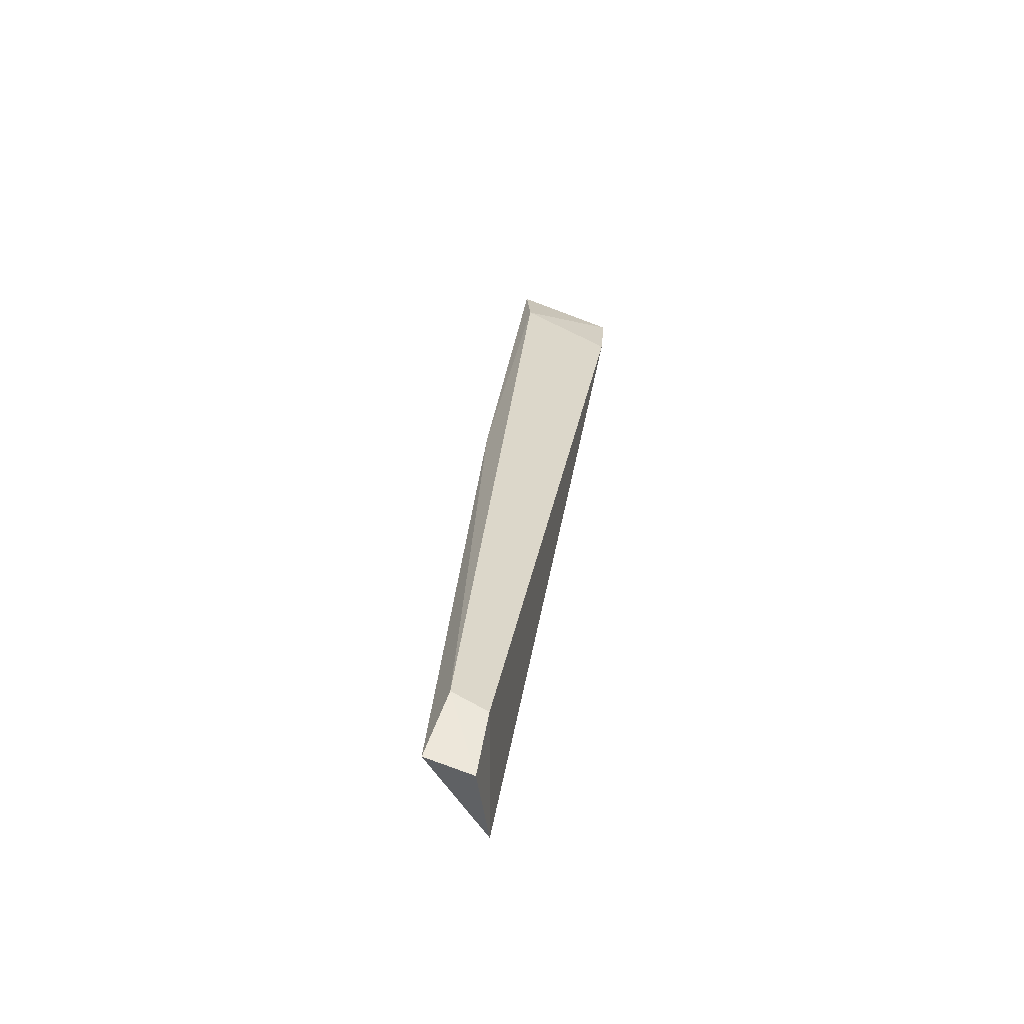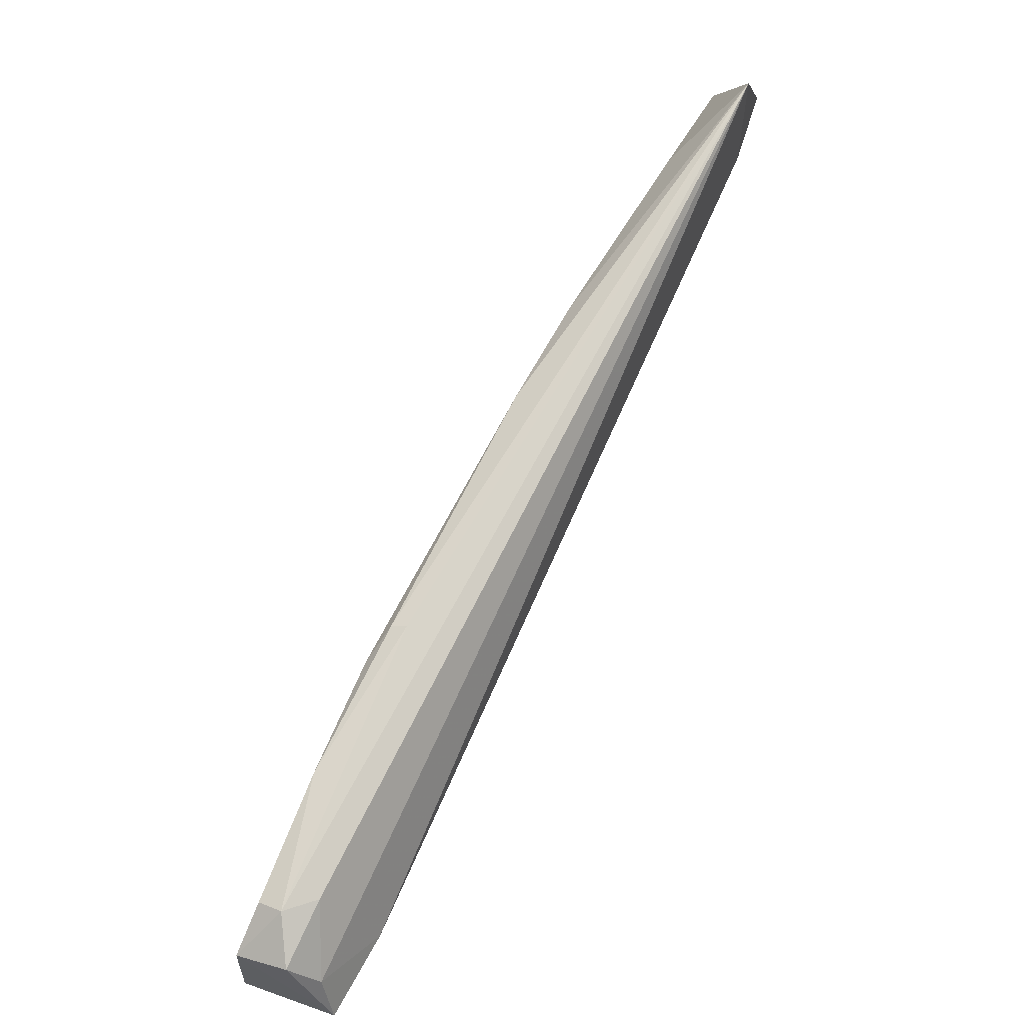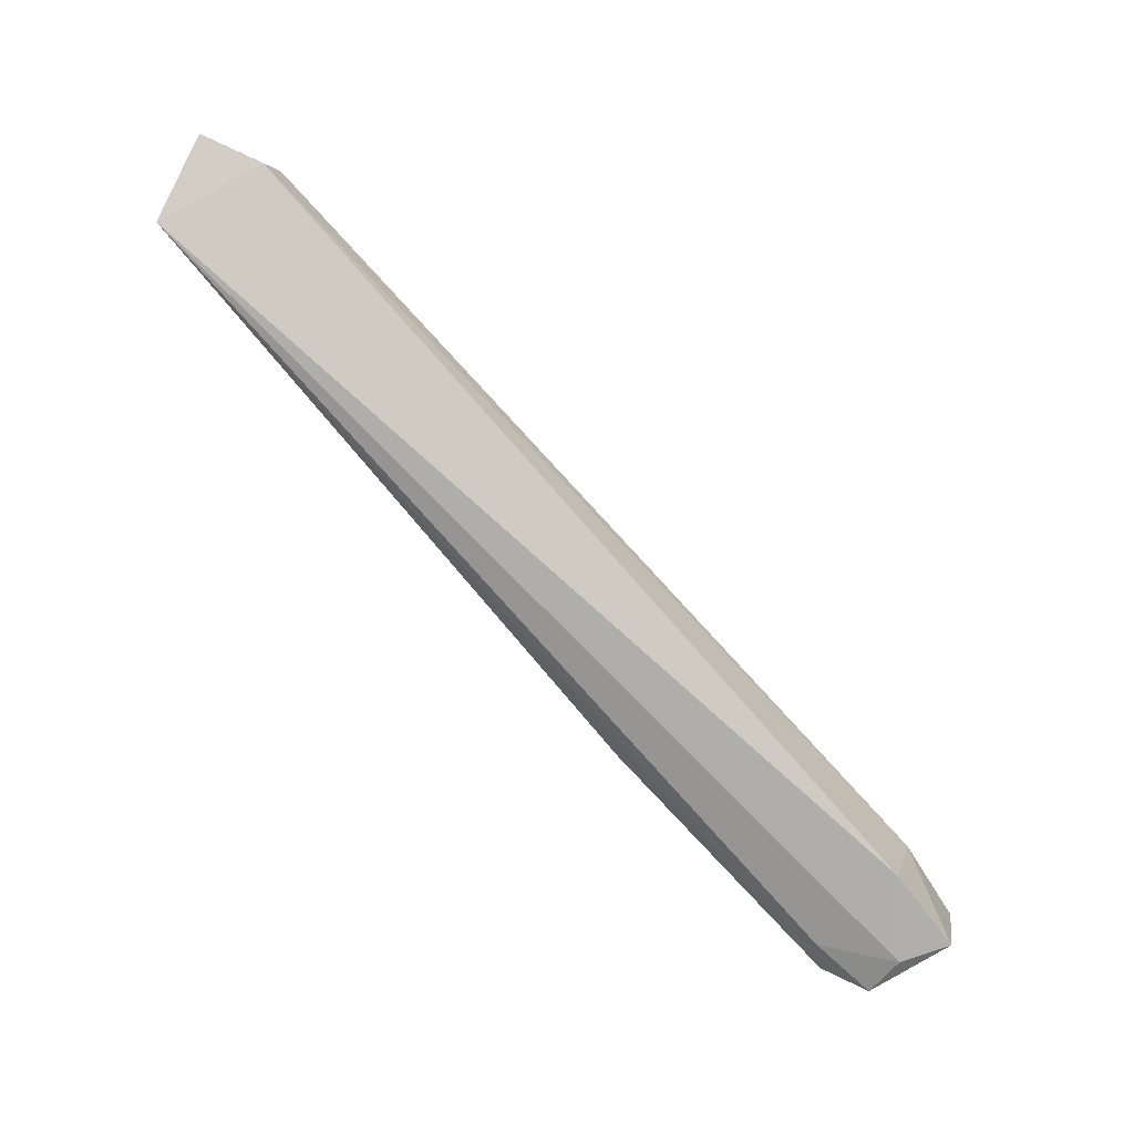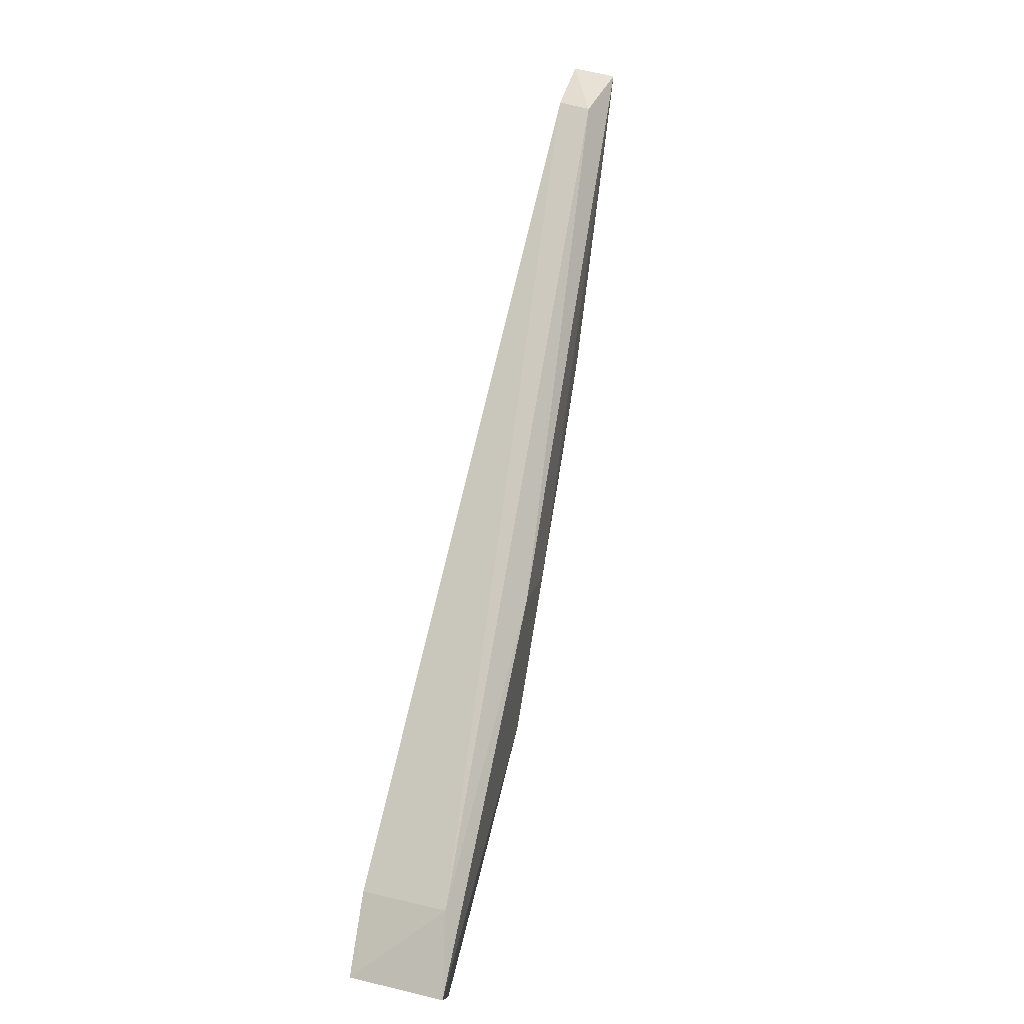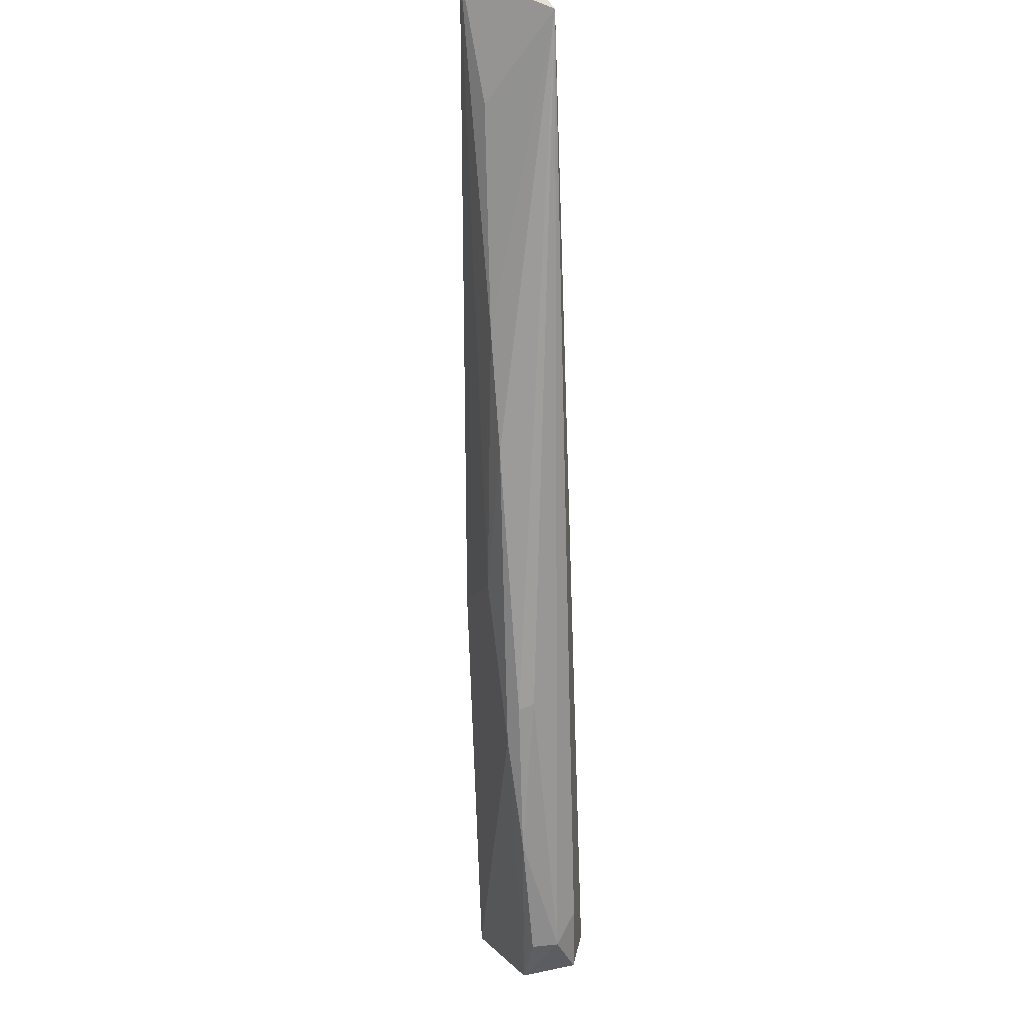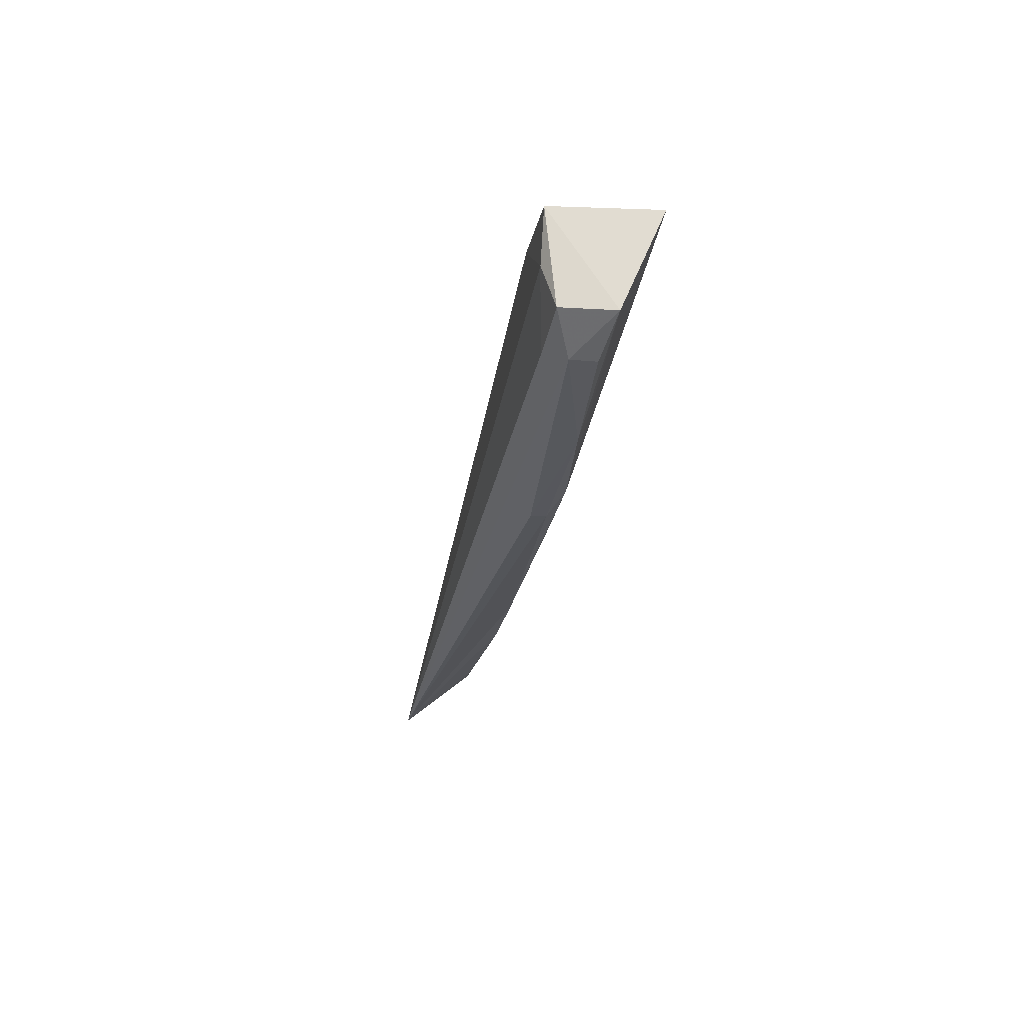
<metadata>
{"format":"obj","ext":"obj","renderer":"f3d","projection":"perspective","resolution":1024,"background":"white","views":[{"elev":73.9,"azim":18.2,"up":"+Y"},{"elev":23.8,"azim":27.7,"up":"+Z"},{"elev":3.1,"azim":97.0,"up":"+Y"},{"elev":22.5,"azim":-154.7,"up":"+Y"},{"elev":70.6,"azim":-11.1,"up":"+Z"},{"elev":-74.7,"azim":175.4,"up":"+Y"}]}
</metadata>
<code>
v 72.99 9.346 198.7
v 72.73 10.28 198.3
v 71.88 7.042 196.5
v 70.71 1.829 190.4
v 71.87 1.741 190.4
v 72.19 10.23 198.3
v 71.99 2.485 191
v 71.53 1.378 191.8
v 72.22 9.944 197.6
v 71.21 5.11 193.6
v 72.2 8.953 197.8
v 72.64 9.975 197.6
v 71.87 1.541 191
v 70.91 2.615 190.9
v 71.52 3.651 194
v 71.43 4.964 194.5
v 71.79 1.692 191.9
v 71.1 1.173 191.3
v 71.69 3.677 194
v 71.77 5.974 195.8
v 71.69 1.178 191.3
v 71.32 2.389 192.8
v 71.34 3.408 193.6
v 71.24 1.404 191.8
f 6 1 2
f 9 6 2
f 10 6 9
f 11 6 3
f 11 3 1
f 11 1 6
f 12 2 1
f 12 1 7
f 12 9 2
f 13 7 1
f 13 5 7
f 14 7 5
f 14 5 4
f 14 10 9
f 14 4 10
f 14 12 7
f 14 9 12
f 16 3 6
f 16 6 10
f 17 13 1
f 17 1 8
f 18 4 5
f 19 8 1
f 19 1 15
f 20 15 1
f 20 1 3
f 20 3 16
f 21 17 8
f 21 13 17
f 21 8 18
f 21 18 5
f 21 5 13
f 22 19 15
f 22 8 19
f 23 20 16
f 23 15 20
f 23 22 15
f 23 4 18
f 23 18 22
f 23 16 10
f 23 10 4
f 24 22 18
f 24 18 8
f 24 8 22

</code>
